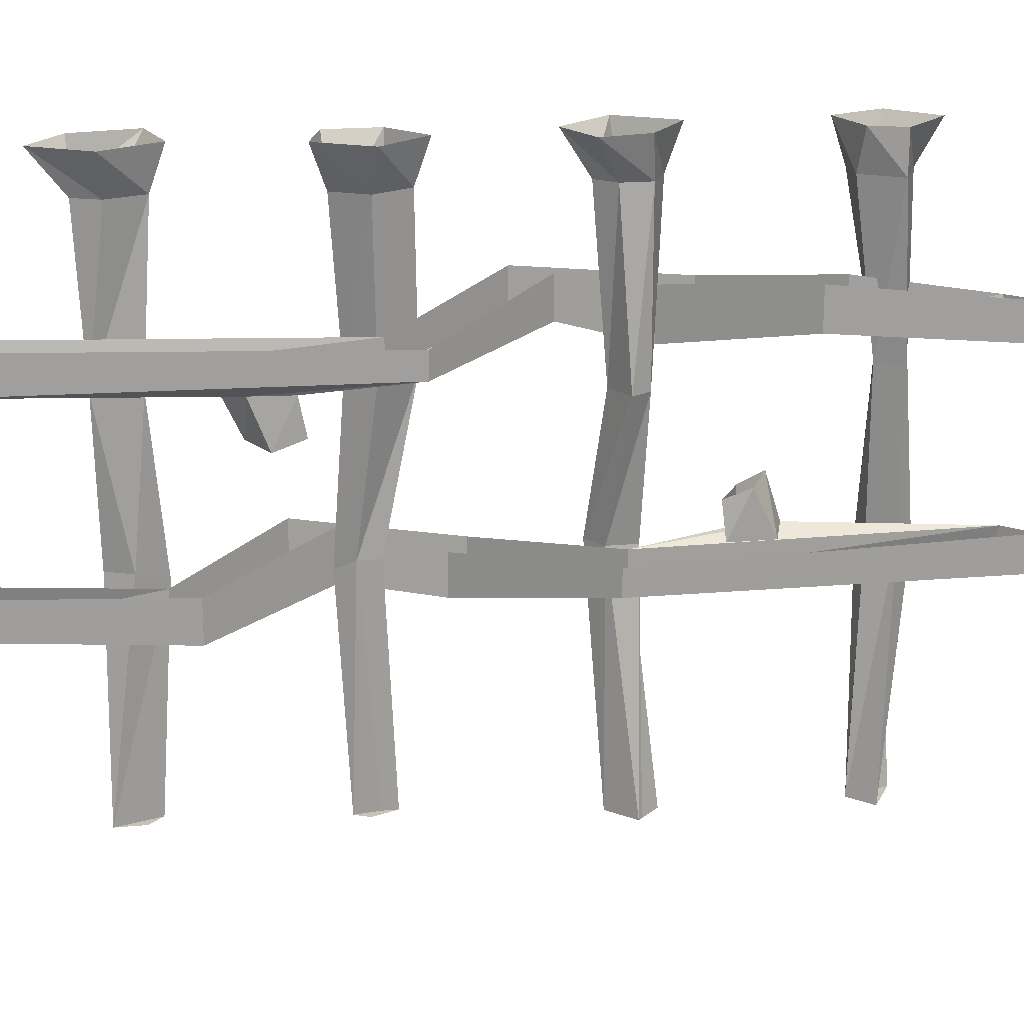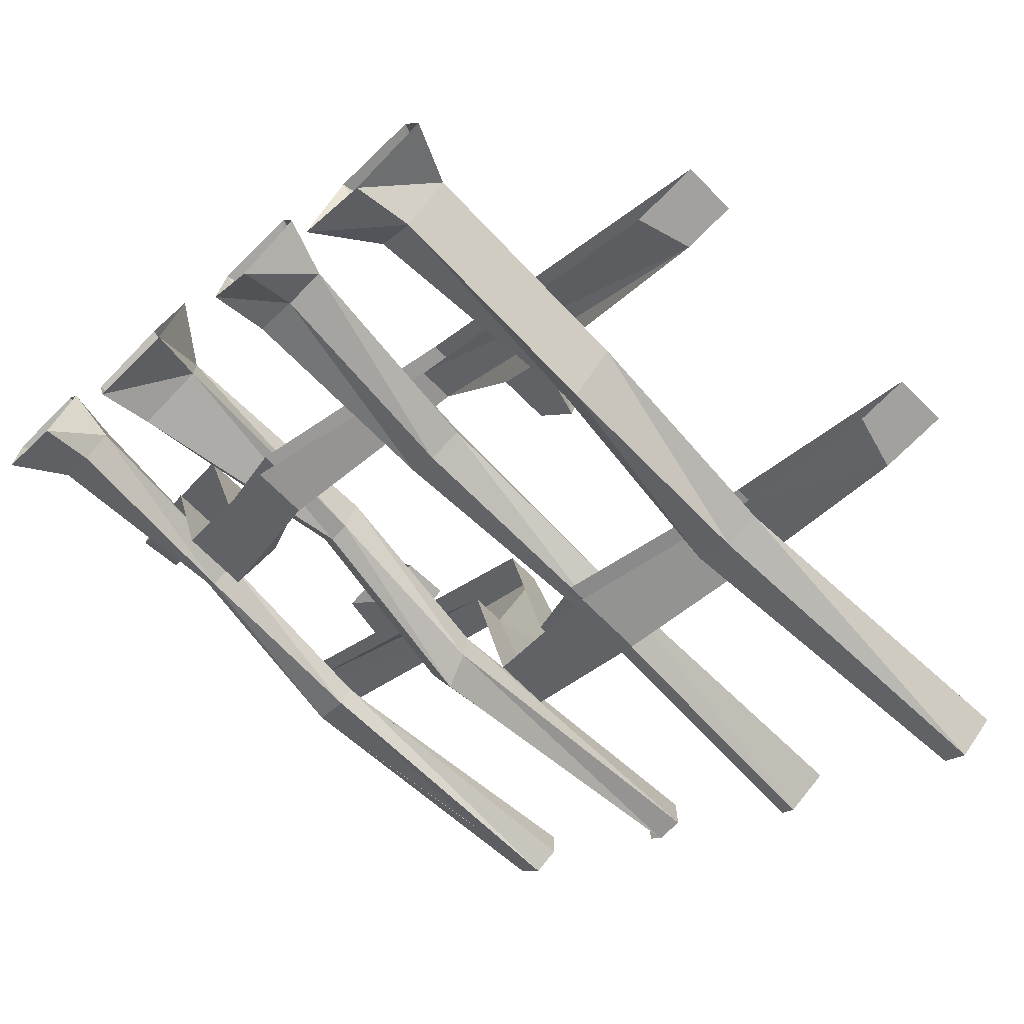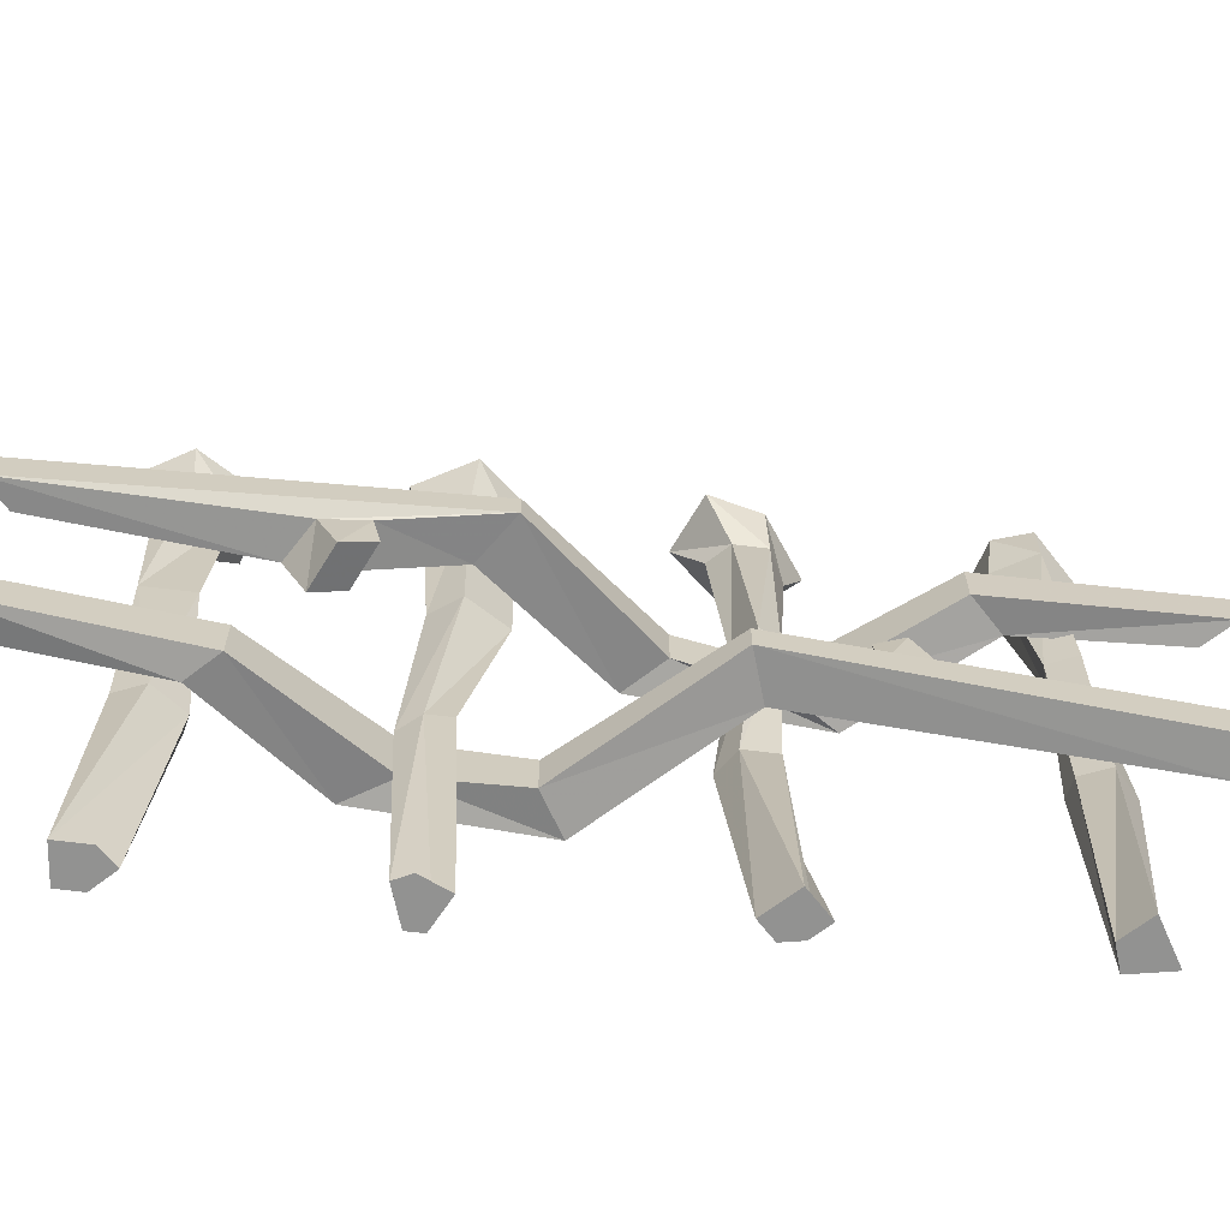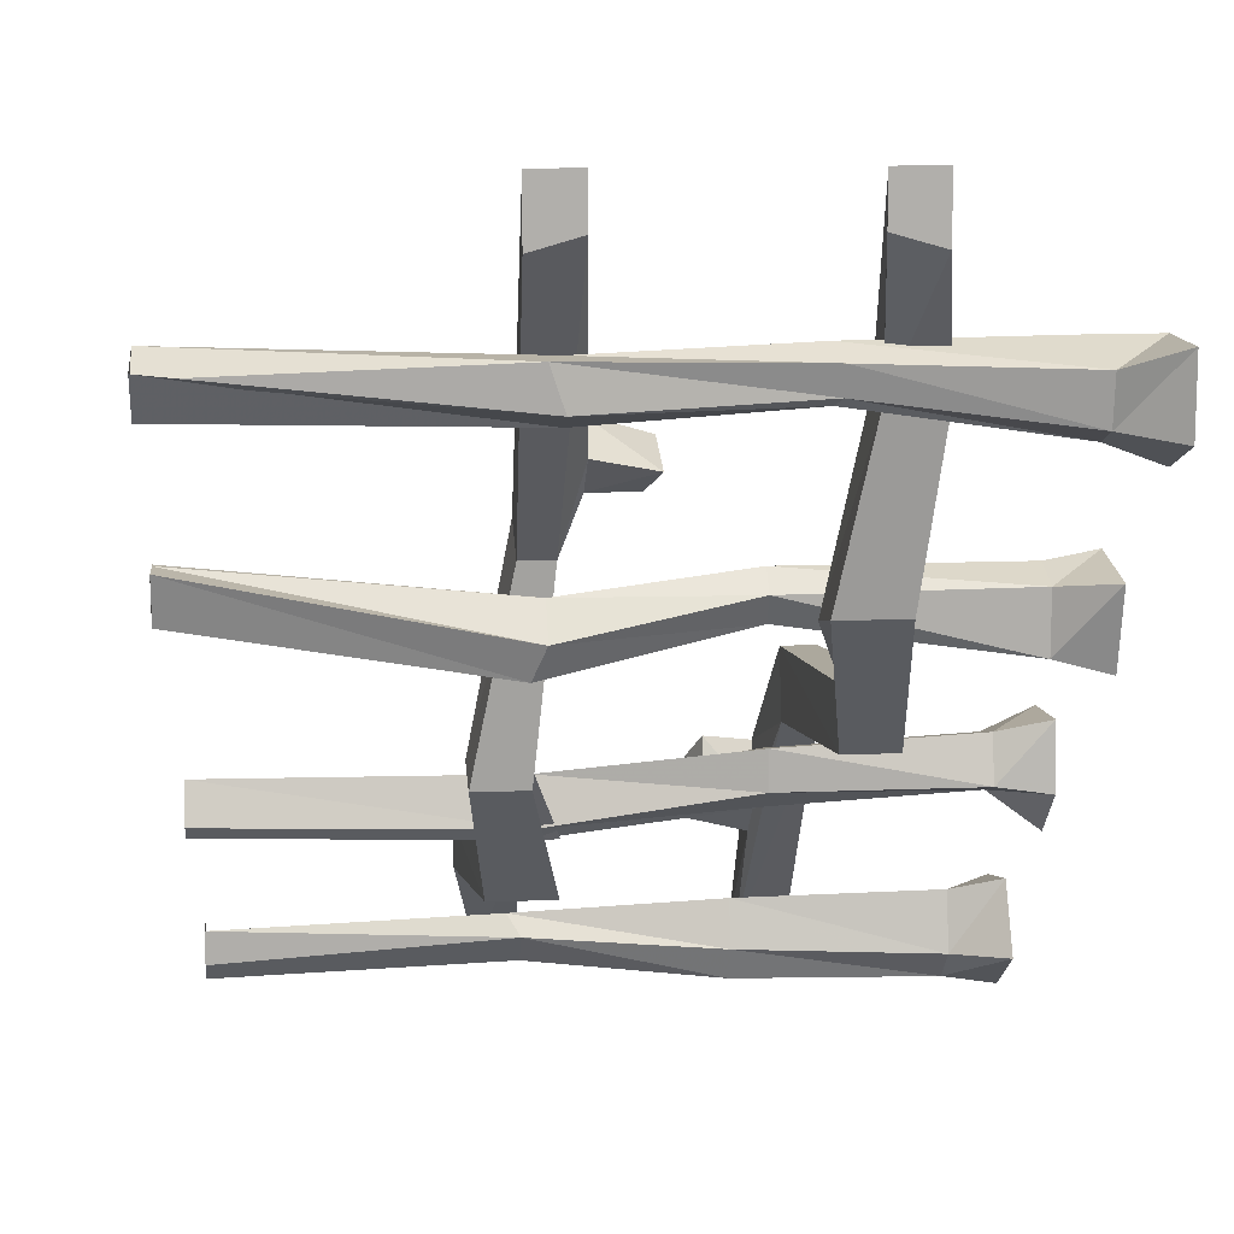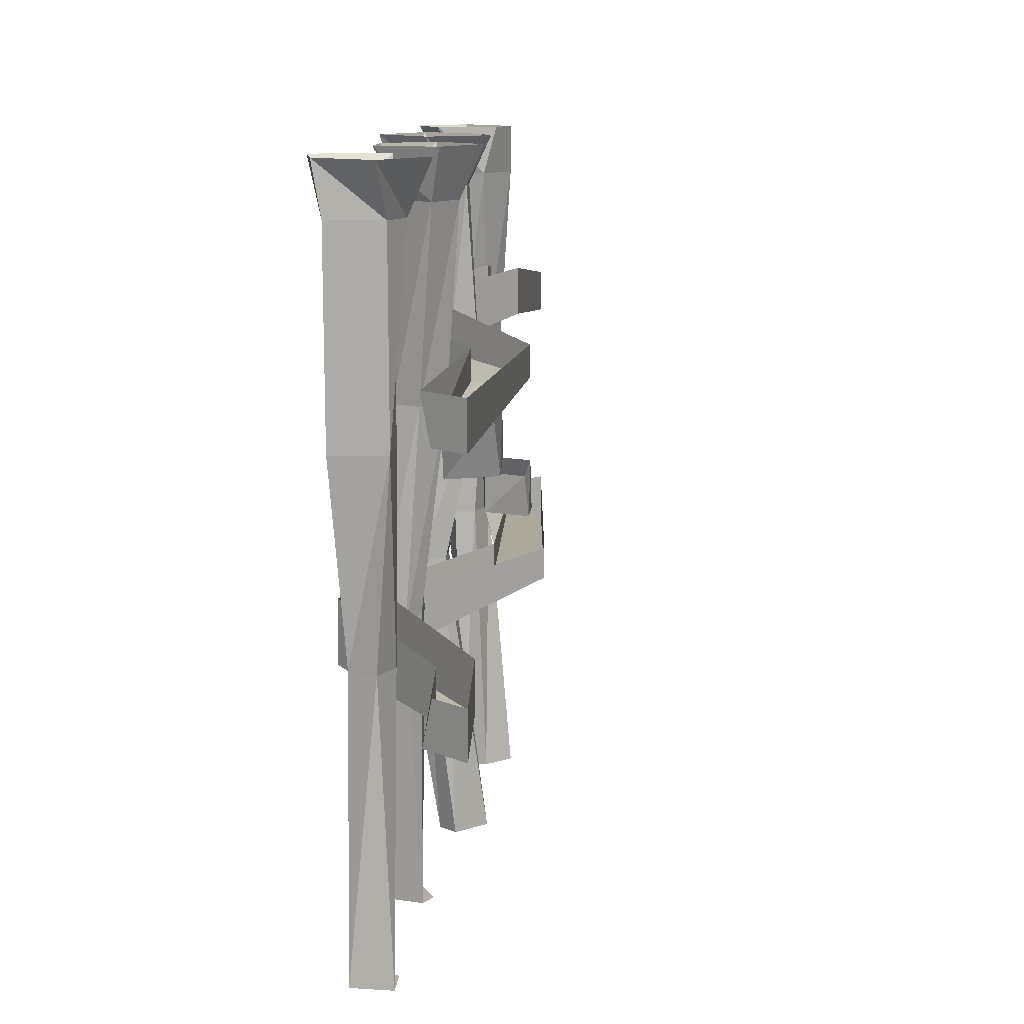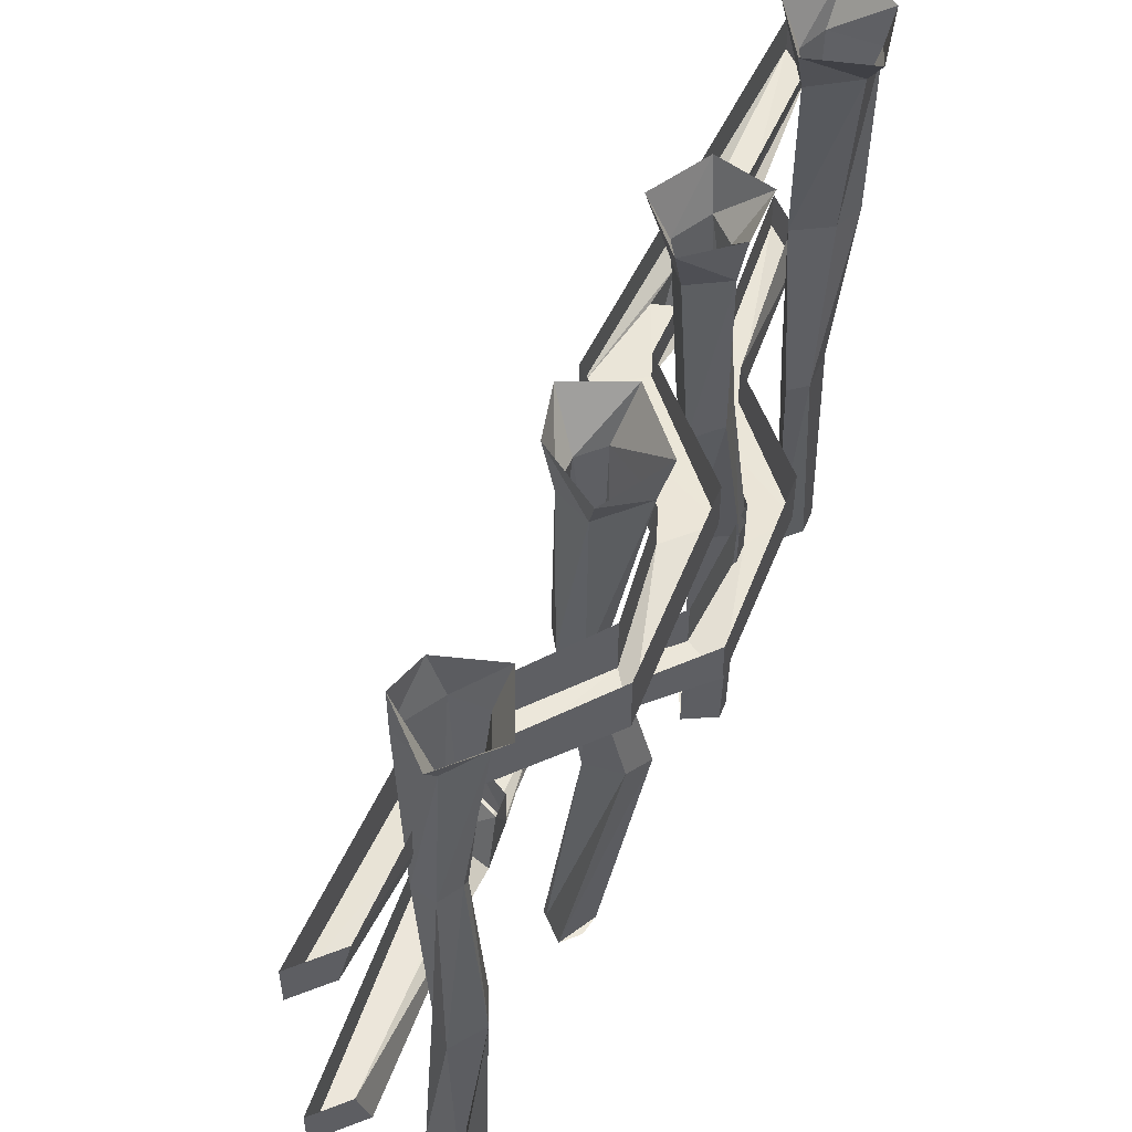
<metadata>
{"format":"obj","ext":"obj","renderer":"f3d","projection":"perspective","resolution":1024,"background":"white","views":[{"elev":19.0,"azim":-55.1,"up":"+Y"},{"elev":-72.0,"azim":-134.7,"up":"+Z"},{"elev":-66.2,"azim":-52.1,"up":"+Y"},{"elev":12.3,"azim":84.5,"up":"+Z"},{"elev":10.3,"azim":-131.4,"up":"+Y"},{"elev":53.6,"azim":67.5,"up":"+Y"}]}
</metadata>
<code>
v 0.3906 -0.9062 0.2656
v 0.4219 -0.9062 0.25
v 0.4375 -0.9062 0.2734
v 0.4531 -0.9062 0.2969
v 0.3906 -0.9062 0.3125
v 0.4297 -0.5391 0.3047
v 0.4141 -0.5391 0.2656
v 0.4297 -0.5391 0.2422
v 0.4688 -0.5391 0.2578
v 0.4375 -0.9062 0.2891
v 0.4688 -0.5547 0.3047
v 0.4453 -0.2969 0.2969
v 0.4141 -0.3047 0.3125
v 0.3984 -0.3047 0.2734
v 0.4297 -0.3047 0.2578
v 0.4375 -0.2969 0.2656
v 0.4453 -0.0625 0.2344
v 0.4531 -0.0625 0.2891
v 0.3906 -0.0625 0.3125
v 0.375 -0.0625 0.25
v 0.4062 -0.0625 0.2188
v 0.4844 0 0.2266
v 0.4844 0 0.3125
v 0.3906 0 0.3125
v 0.3672 0 0.2656
v 0.4062 0 0.1953
v 0.1719 -0.9062 0.02344
v 0.2031 -0.9062 0.02344
v 0.2188 -0.9062 0.04688
v 0.2188 -0.9062 0.07812
v 0.1719 -0.9062 0.07812
v 0.1797 -0.5391 0.01562
v 0.1875 -0.5391 -0.02344
v 0.2266 -0.5547 -0.03125
v 0.2422 -0.5391 0.007812
v 0.1797 -0.9062 0.07812
v 0.2109 -0.5391 0.04688
v 0.1953 -0.3281 0.07031
v 0.1641 -0.3281 0.0625
v 0.1797 -0.3281 0.01562
v 0.2031 -0.3281 0.01562
v 0.2188 -0.3281 0.04688
v 0.2422 -0.0625 0.05469
v 0.1953 -0.0625 0.07031
v 0.1641 -0.0625 0.03906
v 0.1641 -0.0625 0
v 0.2422 -0.0625 -0.01562
v 0.2734 0 0.0625
v 0.1797 0 0.07812
v 0.1172 0 0.03906
v 0.1484 0 -0.03906
v 0.25 0 -0.03125
v -0.2734 -0.8828 -0.4375
v -0.2344 -0.8828 -0.4688
v -0.2109 -0.8828 -0.4453
v -0.2109 -0.8828 -0.4062
v -0.2422 -0.8828 -0.4062
v 0.01562 0 -0.1328
v 0 -0.0625 -0.1484
v 0.01562 -0.0625 -0.2031
v 0.02344 0 -0.2109
v -0.03125 -0.0625 -0.2188
v -0.03125 0 -0.2656
v -0.07812 -0.0625 -0.2188
v -0.1016 0 -0.2266
v -0.0625 -0.0625 -0.1641
v -0.07812 0 -0.1406
v -0.2266 0 -0.5
v -0.2344 -0.0625 -0.4922
v -0.2812 -0.0625 -0.4453
v -0.3125 0 -0.4844
v -0.2656 -0.0625 -0.4062
v -0.2891 0 -0.3906
v -0.2109 -0.0625 -0.3828
v -0.1953 0 -0.3672
v -0.1953 -0.0625 -0.4531
v -0.1484 0 -0.4453
v 0.3672 -0.25 0.25
v 0.5 -0.2734 0.4141
v 0.5 -0.2734 0.4688
v 0.3047 -0.25 0.25
v 0.2656 -0.2891 0.03125
v 0.3359 -0.2891 0.04688
v 0.3672 -0.1875 0.25
v 0.5 -0.2188 0.3984
v 0.5 -0.2188 0.4688
v 0.3047 -0.1875 0.25
v 0.2656 -0.2109 0.03125
v 0.1641 -0.1875 -0.05469
v 0.1641 -0.25 -0.05469
v 0.1641 -0.25 -0.125
v 0.3359 -0.2109 0.04688
v 0.1641 -0.1875 -0.125
v -0.0625 -0.2734 -0.1484
v -0.0625 -0.2344 -0.1484
v -0.4141 -0.2734 -0.5
v -0.3984 -0.2188 -0.5
v -0.4688 -0.2734 -0.5
v -0.4688 -0.2188 -0.5
v -0.07812 -0.2734 -0.07031
v -0.07812 -0.2344 -0.07031
v -0.1719 -0.2891 -0.1953
v -0.1406 -0.2891 -0.25
v -0.1953 -0.2891 -0.3047
v -0.2109 -0.2891 -0.2422
v -0.1953 -0.3594 -0.2188
v -0.1641 -0.3438 -0.1875
v -0.1406 -0.3438 -0.25
v -0.1719 -0.3594 -0.2812
v -0.2422 -0.6094 -0.3516
v -0.2422 -0.6094 -0.2969
v -0.4688 -0.5781 -0.5
v -0.3984 -0.5781 -0.5
v -0.2422 -0.5469 -0.3516
v -0.03906 -0.5078 -0.3281
v -0.03906 -0.5859 -0.3281
v -0.02344 -0.5859 -0.2578
v -0.2422 -0.5469 -0.2969
v -0.4688 -0.5234 -0.5
v -0.4141 -0.5234 -0.5
v -0.02344 -0.5078 -0.2578
v 0.0625 -0.6094 -0.1484
v 0.0625 -0.5469 -0.1484
v 0.08594 -0.5625 0.1016
v 0.08594 -0.5234 0.1016
v 0.5 -0.5781 0.4688
v 0.5 -0.5234 0.4688
v 0.5 -0.5781 0.3984
v 0.5 -0.5234 0.4141
v 0.1484 -0.5625 0.07031
v 0.1484 -0.5234 0.07031
v 0.3125 -0.5078 0.1953
v 0.2656 -0.5078 0.1562
v 0.2969 -0.4375 0.1797
v 0.25 -0.5078 0.2266
v 0.2266 -0.4375 0.2031
v 0.2031 -0.5078 0.1797
v 0.2031 -0.4531 0.1719
v 0.2656 -0.4531 0.1562
v 0.125 -0.6094 -0.1641
v 0.125 -0.5469 -0.1641
v -0.04688 -0.2969 -0.1719
v 0.01562 -0.2969 -0.1562
v 0.01562 -0.2969 -0.2031
v -0.01562 -0.2969 -0.2266
v -0.05469 -0.2969 -0.2188
v -0.05469 -0.5547 -0.2422
v -0.04688 -0.5391 -0.2109
v -0.02344 -0.5391 -0.1875
v -0.007812 -0.5391 -0.2422
v -0.02344 -0.5391 -0.2578
v -0.007812 -0.8906 -0.2422
v -0.05469 -0.8906 -0.2188
v -0.02344 -0.8906 -0.1953
v -0.007812 -0.8906 -0.1797
v 0.007812 -0.8906 -0.2266
v -0.04688 -0.8906 -0.1953
v -0.2109 -0.3047 -0.4453
v -0.2266 -0.3047 -0.4844
v -0.2734 -0.3047 -0.4375
v -0.2266 -0.3047 -0.3906
v -0.1953 -0.5547 -0.3906
v -0.1797 -0.5391 -0.4141
v -0.2188 -0.5391 -0.4531
v -0.2578 -0.5391 -0.4453
v -0.2422 -0.5391 -0.4062
f 1 2 3
f 1 3 4
f 1 4 5
f 17 21 22
f 17 22 23
f 17 23 18
f 18 23 24
f 18 24 19
f 19 24 25
f 19 25 20
f 20 25 26
f 20 26 21
f 21 26 22
f 27 28 29
f 27 29 30
f 27 30 31
f 43 47 48
f 43 48 49
f 43 49 44
f 44 49 50
f 44 50 45
f 45 50 51
f 45 51 46
f 46 51 52
f 46 52 47
f 47 52 48
f 53 54 55
f 53 55 56
f 53 56 57
f 58 59 60
f 58 60 61
f 61 60 62
f 61 62 63
f 63 62 64
f 63 64 65
f 65 64 66
f 65 66 67
f 67 66 59
f 67 59 58
f 68 69 70
f 68 70 71
f 71 70 72
f 71 72 73
f 73 72 74
f 73 74 75
f 75 74 76
f 75 76 77
f 77 76 69
f 77 69 68
f 82 88 89
f 82 89 90
f 82 90 83
f 83 90 91
f 83 91 92
f 102 105 106
f 102 106 107
f 102 107 103
f 103 107 108
f 103 108 109
f 103 109 104
f 104 109 105
f 105 109 106
f 106 109 108
f 106 108 107
f 91 93 92
f 121 117 122
f 121 122 123
f 132 133 134
f 132 134 135
f 135 134 136
f 135 136 137
f 137 136 138
f 137 138 133
f 133 138 139
f 133 139 134
f 140 122 117
f 140 117 116
f 140 116 141
f 141 116 115
f 152 156 153
f 153 156 155
f 153 155 157
f 1 5 6
f 1 6 7
f 1 7 2
f 2 7 8
f 2 8 4
f 4 8 9
f 4 9 10
f 10 9 11
f 10 11 5
f 5 11 6
f 6 11 12
f 6 12 13
f 6 13 7
f 7 13 14
f 7 14 8
f 8 14 15
f 8 15 9
f 9 15 16
f 9 16 11
f 11 16 12
f 12 16 17
f 12 17 18
f 12 18 13
f 13 18 19
f 13 19 14
f 14 19 20
f 14 20 15
f 15 20 21
f 15 21 16
f 16 21 17
f 27 31 32
f 27 32 33
f 27 33 28
f 28 33 34
f 28 34 30
f 30 34 35
f 30 35 36
f 36 35 37
f 36 37 31
f 31 37 32
f 32 37 38
f 32 38 39
f 32 39 33
f 33 39 40
f 33 40 34
f 34 40 41
f 34 41 35
f 35 41 42
f 35 42 37
f 37 42 38
f 38 42 43
f 38 43 44
f 38 44 39
f 39 44 45
f 39 45 40
f 40 45 46
f 40 46 41
f 41 46 47
f 41 47 42
f 42 47 43
f 78 79 80
f 78 80 81
f 78 81 82
f 78 82 83
f 78 83 84
f 78 84 85
f 78 85 79
f 79 85 86
f 79 86 80
f 80 86 87
f 80 87 81
f 81 87 88
f 81 88 82
f 83 92 84
f 93 91 94
f 93 94 95
f 95 94 96
f 95 96 97
f 97 96 98
f 97 98 99
f 99 98 100
f 99 100 101
f 101 100 90
f 101 90 89
f 91 90 100
f 91 100 94
f 94 100 102
f 94 102 103
f 94 103 104
f 94 104 96
f 96 104 98
f 98 104 105
f 98 105 100
f 100 105 102
f 110 111 112
f 110 112 113
f 110 113 114
f 110 114 115
f 110 115 116
f 110 116 111
f 111 116 117
f 111 117 118
f 111 118 119
f 111 119 112
f 112 119 120
f 112 120 113
f 113 120 114
f 117 121 118
f 123 122 124
f 123 124 125
f 125 124 126
f 125 126 127
f 127 126 128
f 127 128 129
f 129 128 130
f 129 130 131
f 129 131 132
f 132 131 133
f 140 141 131
f 140 131 130
f 140 130 122
f 130 124 122
f 124 130 128
f 124 128 126
f 59 66 142
f 59 142 143
f 59 143 60
f 60 143 144
f 60 144 62
f 62 144 145
f 62 145 64
f 64 145 146
f 64 146 66
f 66 146 142
f 142 146 147
f 142 147 148
f 142 148 143
f 143 148 149
f 143 149 144
f 144 149 150
f 144 150 145
f 145 150 151
f 145 151 146
f 146 151 147
f 147 151 152
f 147 152 153
f 147 153 148
f 148 153 154
f 148 154 149
f 149 154 155
f 149 155 150
f 150 155 156
f 150 156 151
f 151 156 152
f 69 76 158
f 69 158 159
f 69 159 70
f 70 159 160
f 70 160 72
f 72 160 74
f 74 160 161
f 74 161 76
f 76 161 158
f 158 161 162
f 158 162 163
f 158 163 159
f 159 163 164
f 159 164 160
f 160 164 165
f 160 165 160
f 160 160 72
f 165 166 160
f 160 166 161
f 161 166 162
f 162 166 53
f 162 53 56
f 162 56 163
f 163 56 55
f 163 55 164
f 164 55 54
f 164 54 165
f 165 54 53
f 165 53 166
f 166 53 53

</code>
